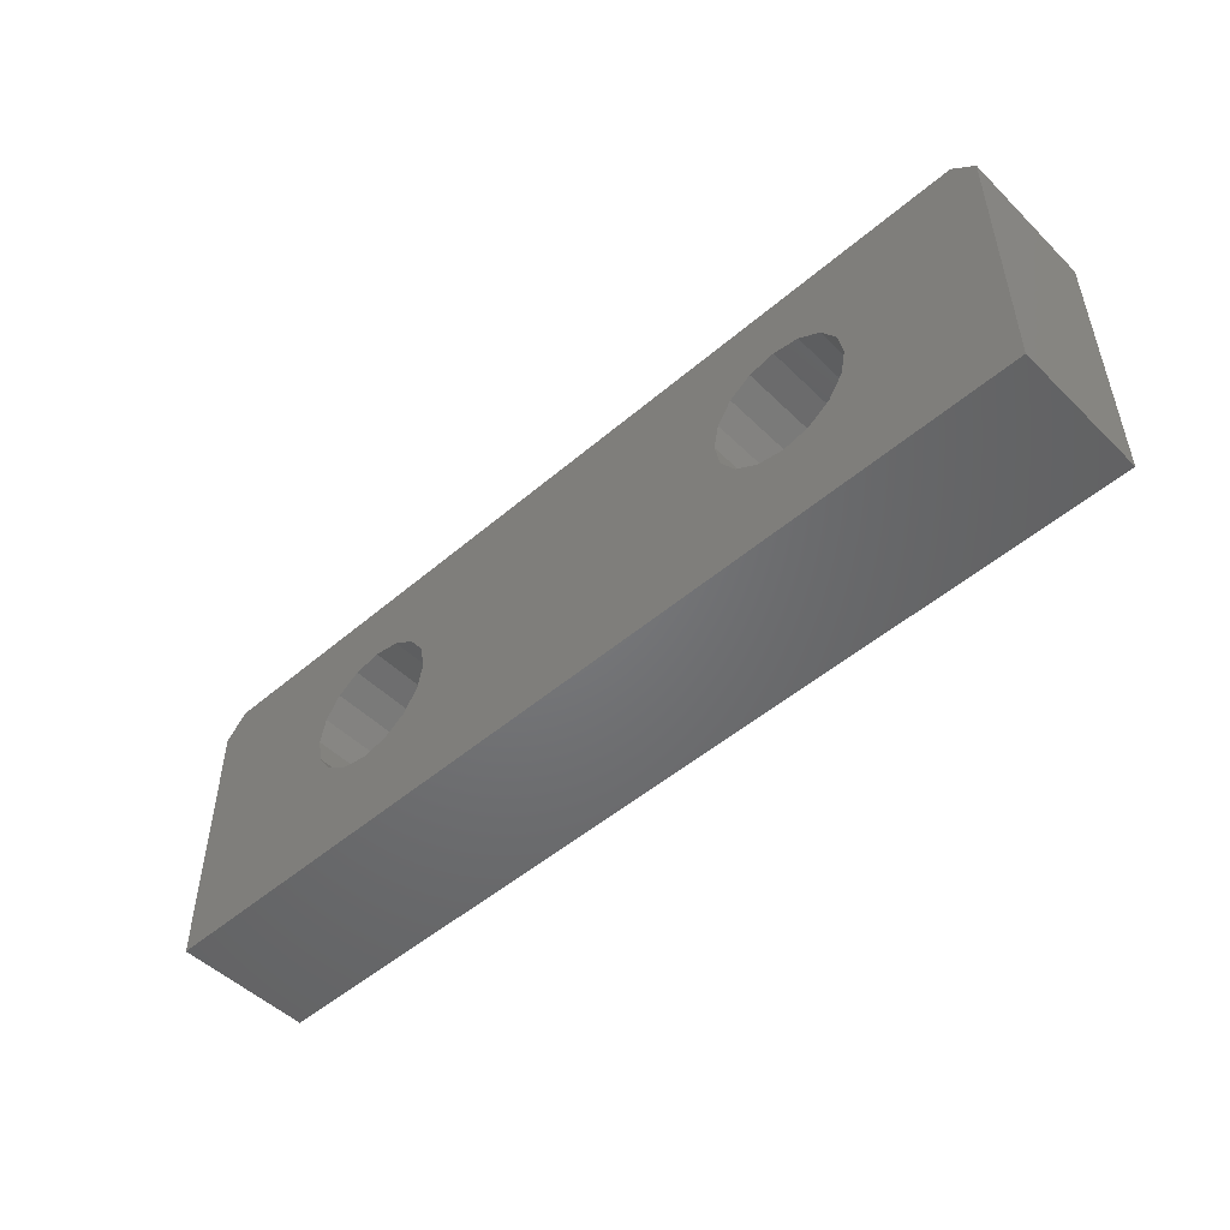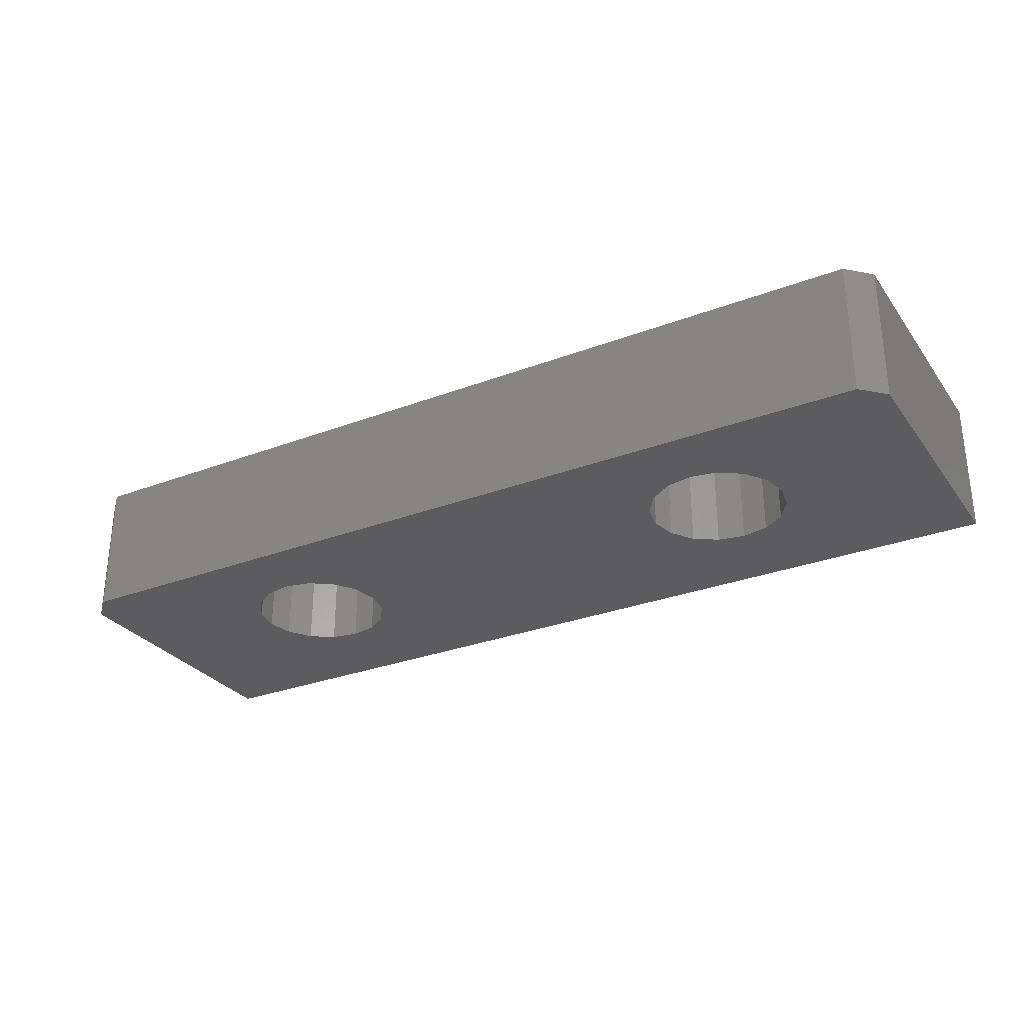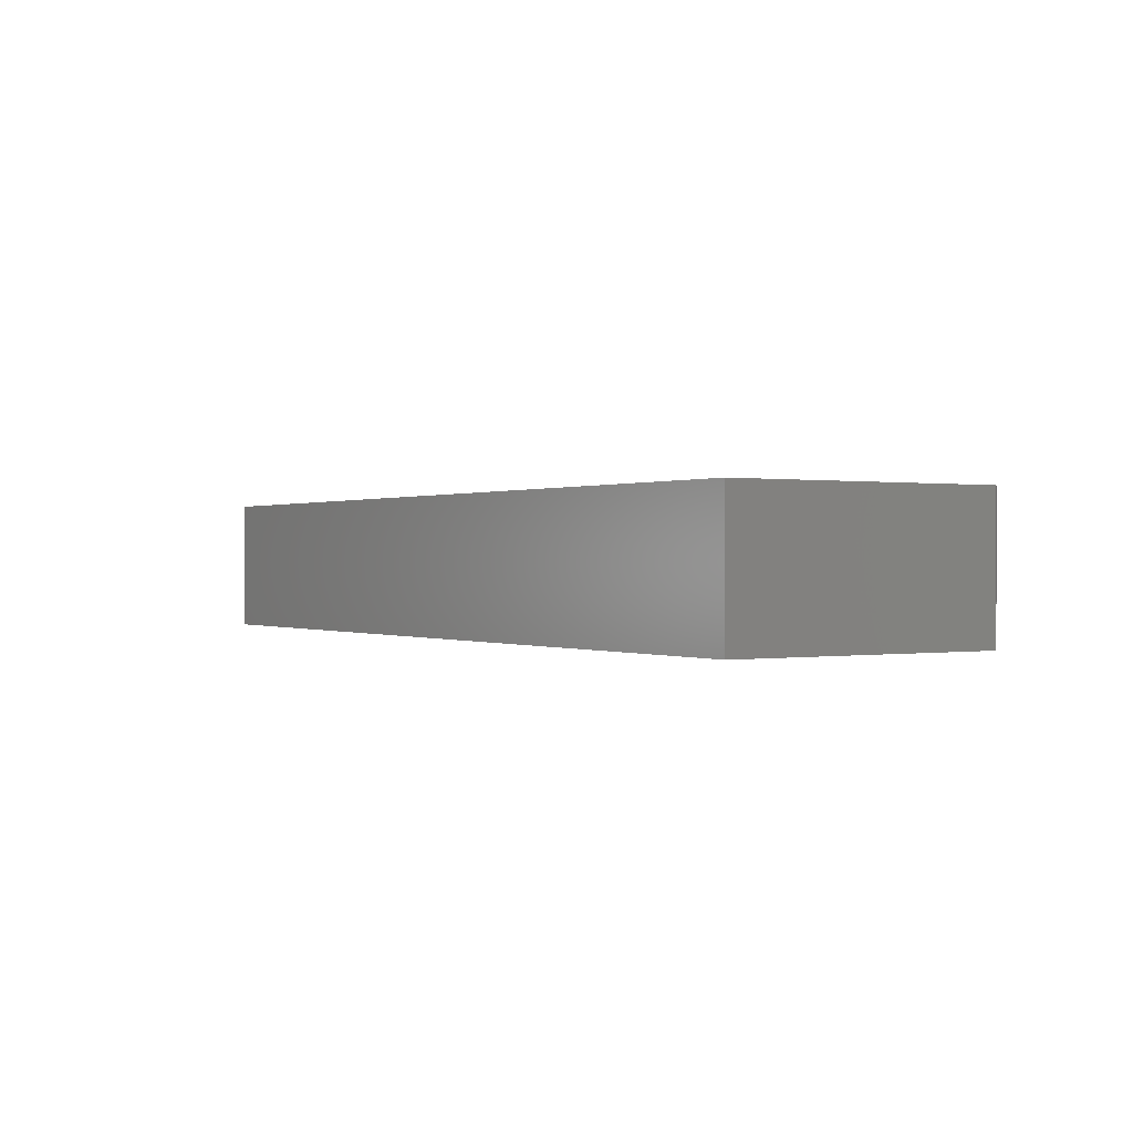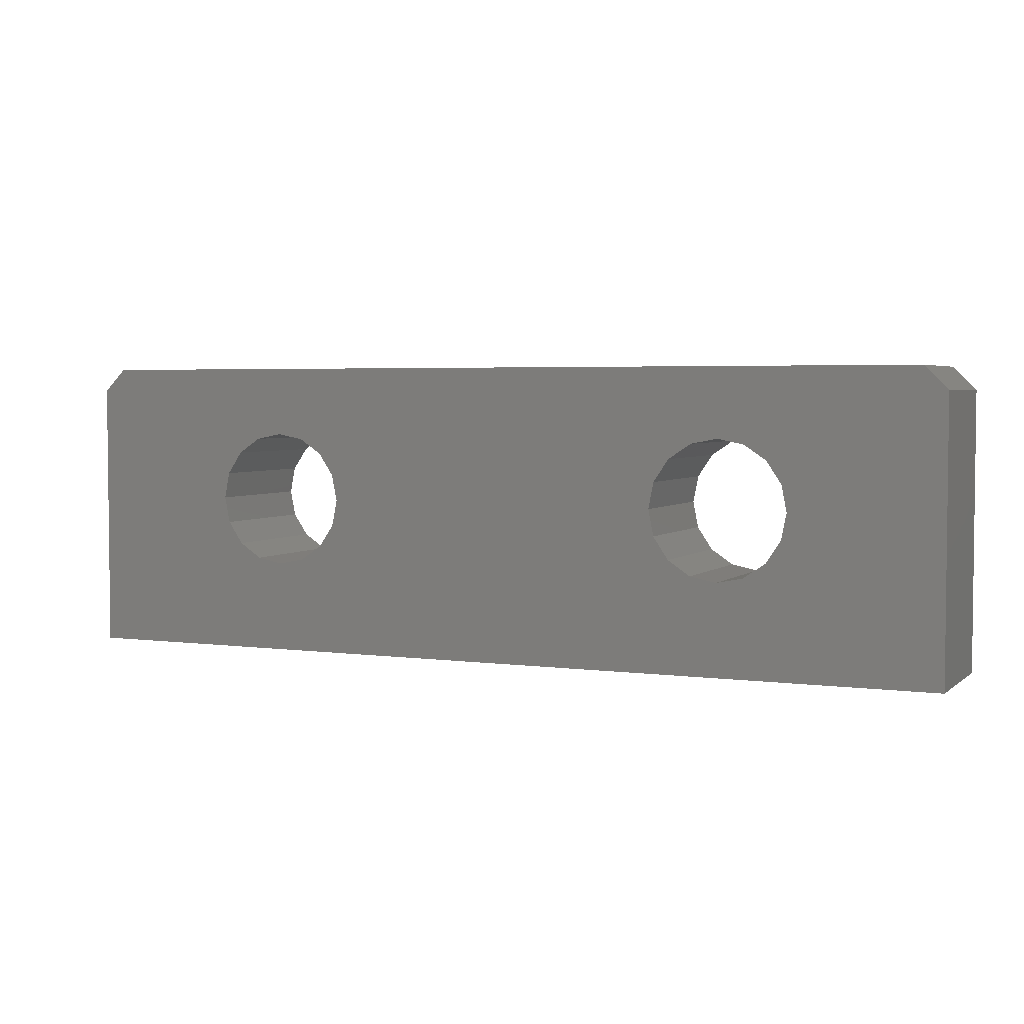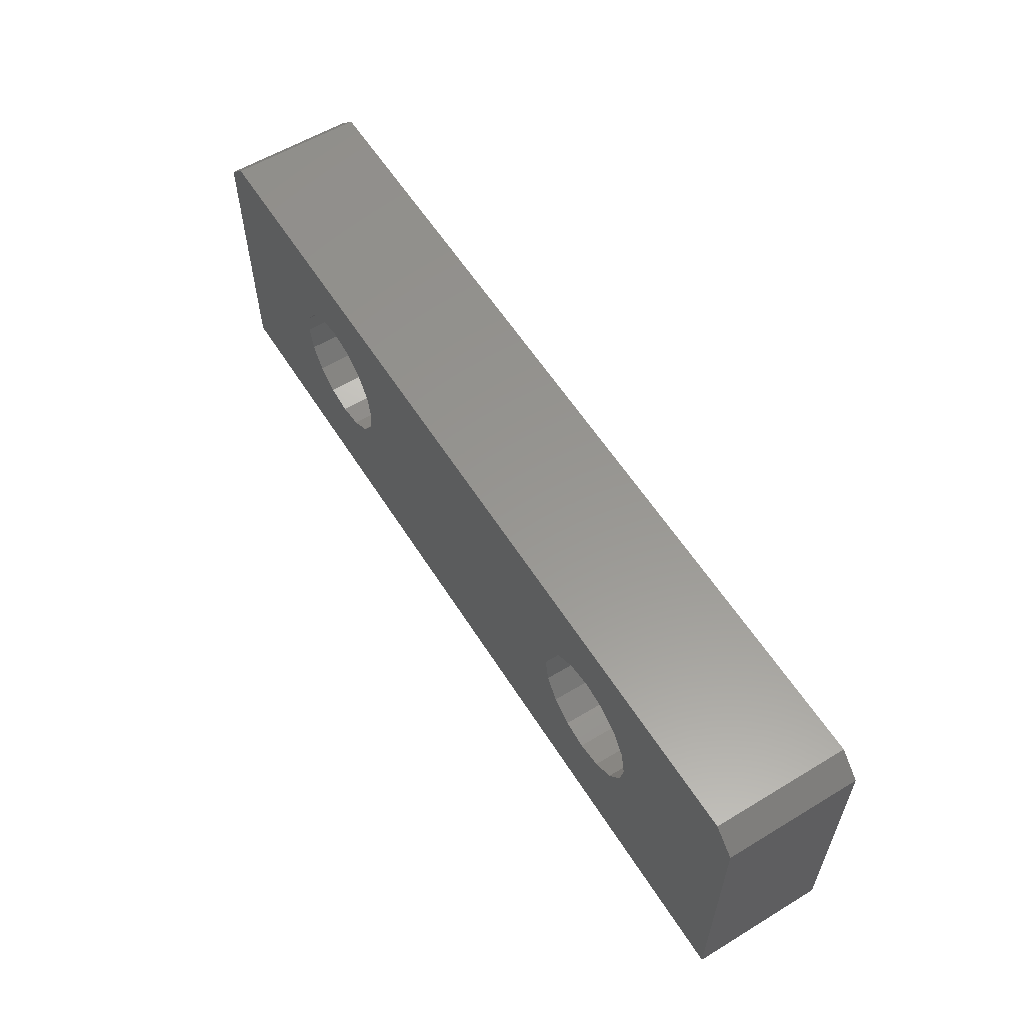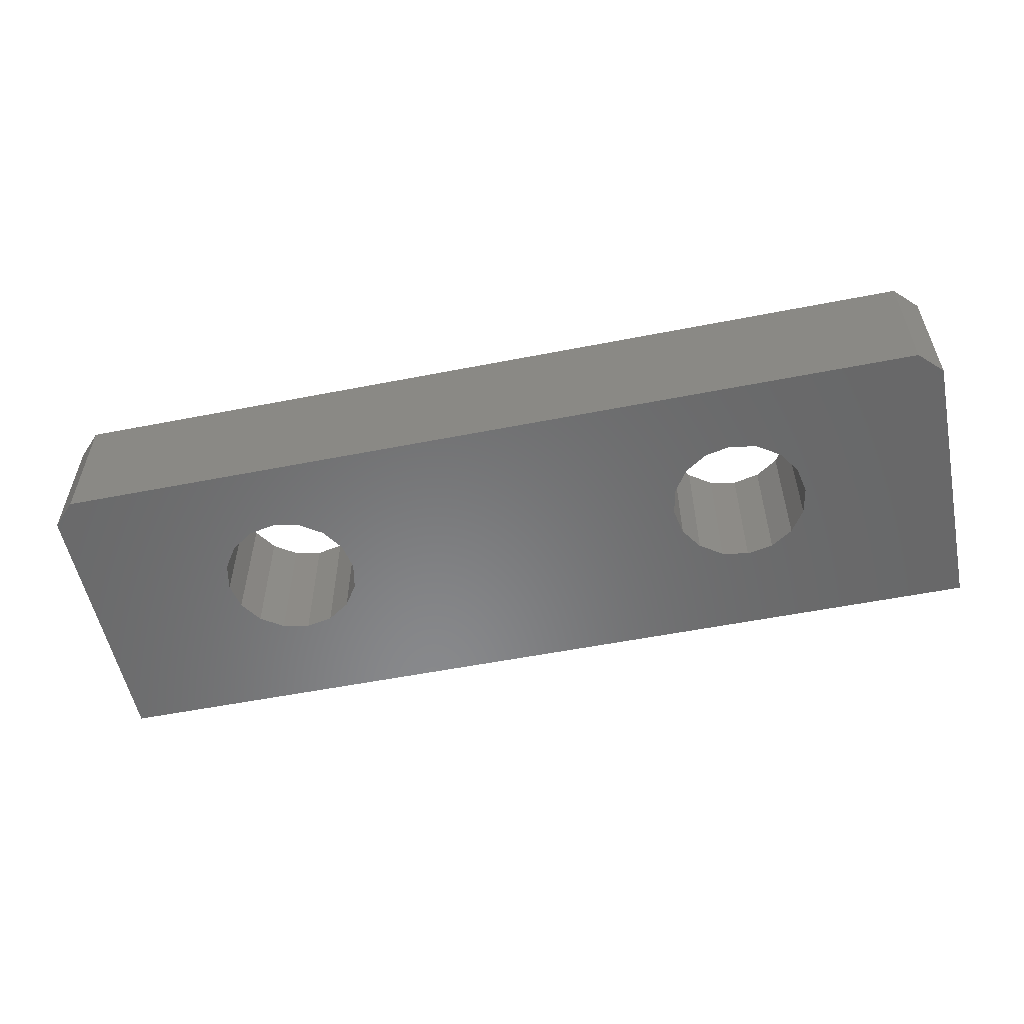
<metadata>
{"format":"stl","ext":"stl","renderer":"f3d","projection":"perspective","resolution":1024,"background":"white","views":[{"elev":-50.1,"azim":-136.8,"up":"+Y"},{"elev":-29.5,"azim":-150.8,"up":"+Z"},{"elev":0.2,"azim":58.1,"up":"+Z"},{"elev":3.7,"azim":-155.6,"up":"+Y"},{"elev":58.2,"azim":58.0,"up":"+Y"},{"elev":-55.2,"azim":-168.3,"up":"+Z"}]}
</metadata>
<code>
# stl→obj: 114 verts, 232 faces
v 39.21 67.57 5.95
v 39.1 67 3
v 39.33 68.15 3
v 51.3 72.5 5.95
v 51.8 72 3
v 50.8 73 3
v 50.8 73 8.9
v 39.33 68.15 8.9
v 12 72.5 5.95
v 12.5 73 8.9
v 12.5 73 3
v 11.5 72 3
v 11.5 72 8.9
v 39.1 67 8.9
v 31.65 73 5.95
v 39.21 66.43 5.95
v 39.33 65.85 3
v 31.65 60 5.95
v 11.5 60 3
v 51.8 60 3
v 51.8 60 8.9
v 39.33 65.85 8.9
v 11.5 60 8.9
v 11.5 66 5.95
v 39.65 65.37 5.95
v 51.8 66 5.95
v 51.8 72 8.9
v 41.53 69.89 5.95
v 42.1 70 3
v 42.1 70 8.9
v 23.89 67.57 5.95
v 23.77 68.15 3
v 24 67 3
v 24 67 8.9
v 40.47 69.45 5.95
v 39.98 69.12 3
v 40.95 69.77 3
v 23.77 68.15 8.9
v 23.45 68.63 5.95
v 23.12 69.12 3
v 40.95 69.77 8.9
v 23.12 69.12 8.9
v 22.63 69.45 5.95
v 22.15 69.77 3
v 39.98 69.12 8.9
v 22.15 69.77 8.9
v 21.57 69.89 5.95
v 21 70 3
v 39.65 68.63 5.95
v 21 70 8.9
v 20.43 69.89 5.95
v 19.85 69.77 3
v 19.85 69.77 8.9
v 19.37 69.45 5.95
v 18.88 69.12 3
v 18.88 69.12 8.9
v 18.55 68.63 5.95
v 18.23 68.15 3
v 44.22 69.12 3
v 43.25 69.77 3
v 18.23 68.15 8.9
v 18.11 67.57 5.95
v 18 67 3
v 42.1 64 3
v 18 67 8.9
v 18.11 66.43 5.95
v 18.23 65.85 3
v 43.25 64.23 3
v 44.22 64.88 3
v 18.23 65.85 8.9
v 18.55 65.37 5.95
v 18.88 64.88 3
v 18.88 64.88 8.9
v 19.37 64.55 5.95
v 19.85 64.23 3
v 19.85 64.23 8.9
v 20.43 64.11 5.95
v 21 64 3
v 39.98 64.88 3
v 21 64 8.9
v 21.57 64.11 5.95
v 22.15 64.23 3
v 22.15 64.23 8.9
v 22.63 64.55 5.95
v 23.12 64.88 3
v 39.98 64.88 8.9
v 23.12 64.88 8.9
v 23.45 65.37 5.95
v 23.77 65.85 3
v 40.47 64.55 5.95
v 23.77 65.85 8.9
v 23.89 66.43 5.95
v 40.95 64.23 8.9
v 40.95 64.23 3
v 44.99 67.57 5.95
v 44.87 68.15 3
v 45.1 67 3
v 45.1 67 8.9
v 41.53 64.11 5.95
v 44.87 68.15 8.9
v 44.55 68.63 5.95
v 42.1 64 8.9
v 44.22 69.12 8.9
v 43.73 69.45 5.95
v 42.67 64.11 5.95
v 43.25 69.77 8.9
v 42.67 69.89 5.95
v 43.25 64.23 8.9
v 43.73 64.55 5.95
v 44.22 64.88 8.9
v 44.87 65.85 3
v 44.55 65.37 5.95
v 44.87 65.85 8.9
v 44.99 66.43 5.95
f 1 2 3
f 4 5 6
f 4 6 7
f 1 3 8
f 9 10 11
f 9 11 12
f 9 12 13
f 1 14 2
f 15 11 10
f 16 17 2
f 15 7 6
f 15 6 11
f 18 19 20
f 18 20 21
f 16 22 17
f 18 23 19
f 24 12 19
f 24 19 23
f 25 17 22
f 24 13 12
f 26 5 27
f 28 29 30
f 26 21 20
f 26 20 5
f 31 32 33
f 31 33 34
f 35 36 37
f 31 38 32
f 39 40 32
f 39 32 38
f 35 37 41
f 39 42 40
f 43 44 40
f 43 40 42
f 35 45 36
f 43 46 44
f 47 48 44
f 47 44 46
f 49 36 45
f 47 50 48
f 51 52 48
f 51 48 50
f 49 8 3
f 51 53 52
f 54 55 52
f 54 52 53
f 4 27 5
f 54 56 55
f 57 58 55
f 57 55 56
f 6 59 60
f 57 61 58
f 62 63 58
f 62 58 61
f 20 19 64
f 62 65 63
f 66 67 63
f 66 63 65
f 20 68 69
f 66 70 67
f 71 72 67
f 71 67 70
f 16 2 14
f 71 73 72
f 74 75 72
f 74 72 73
f 29 37 11
f 74 76 75
f 77 78 75
f 77 75 76
f 25 79 17
f 77 80 78
f 81 82 78
f 81 78 80
f 36 3 11
f 81 83 82
f 84 85 82
f 84 82 83
f 25 86 79
f 84 87 85
f 88 89 85
f 88 85 87
f 90 79 86
f 88 91 89
f 92 33 89
f 92 89 91
f 90 93 94
f 92 34 33
f 95 96 97
f 95 97 98
f 99 94 93
f 95 100 96
f 101 59 96
f 101 96 100
f 99 102 64
f 101 103 59
f 104 60 59
f 104 59 103
f 105 64 102
f 104 106 60
f 107 29 60
f 107 60 106
f 105 108 68
f 107 30 29
f 28 37 29
f 6 29 11
f 5 20 6
f 28 41 37
f 109 68 108
f 6 60 29
f 64 19 94
f 2 17 11
f 49 3 36
f 109 110 69
f 79 44 11
f 79 40 44
f 6 20 59
f 20 64 68
f 20 69 111
f 20 97 96
f 20 111 97
f 112 69 110
f 37 36 11
f 20 96 59
f 112 113 111
f 3 2 11
f 114 97 111
f 79 82 85
f 90 94 79
f 79 19 82
f 79 85 89
f 79 89 33
f 99 64 94
f 114 111 113
f 44 48 11
f 48 52 11
f 105 68 64
f 79 32 40
f 52 55 11
f 55 58 11
f 109 69 68
f 94 19 79
f 114 98 97
f 17 79 11
f 112 111 69
f 11 19 12
f 72 19 11
f 79 33 32
f 67 72 11
f 63 67 11
f 75 19 72
f 82 19 78
f 58 63 11
f 78 19 75
f 71 70 73
f 51 50 53
f 105 102 108
f 112 110 113
f 107 106 30
f 101 100 103
f 104 103 106
f 114 113 98
f 92 91 34
f 99 93 102
f 95 98 100
f 90 86 93
f 88 87 91
f 77 76 80
f 84 83 87
f 81 80 83
f 43 42 46
f 49 45 8
f 47 46 50
f 39 38 42
f 31 34 38
f 109 108 110
f 24 23 13
f 26 27 21
f 16 14 22
f 74 73 76
f 18 21 23
f 66 65 70
f 15 10 7
f 62 61 65
f 9 13 10
f 57 56 61
f 1 8 14
f 54 53 56
f 4 7 27
f 35 41 45
f 28 30 41
f 25 22 86
f 22 10 86
f 73 10 23
f 70 10 73
f 76 73 23
f 65 10 70
f 80 76 23
f 61 10 65
f 83 80 23
f 56 10 61
f 53 10 56
f 50 10 53
f 46 10 50
f 86 46 42
f 86 10 46
f 86 42 38
f 86 38 34
f 86 34 91
f 86 91 87
f 86 87 83
f 86 83 23
f 10 13 23
f 93 86 23
f 14 10 22
f 102 93 23
f 8 10 14
f 45 10 8
f 41 10 45
f 30 10 41
f 21 103 100
f 21 100 98
f 21 98 113
f 21 113 110
f 21 110 108
f 21 108 102
f 21 102 23
f 7 103 21
f 7 106 103
f 7 30 106
f 7 10 30
f 27 7 21

</code>
